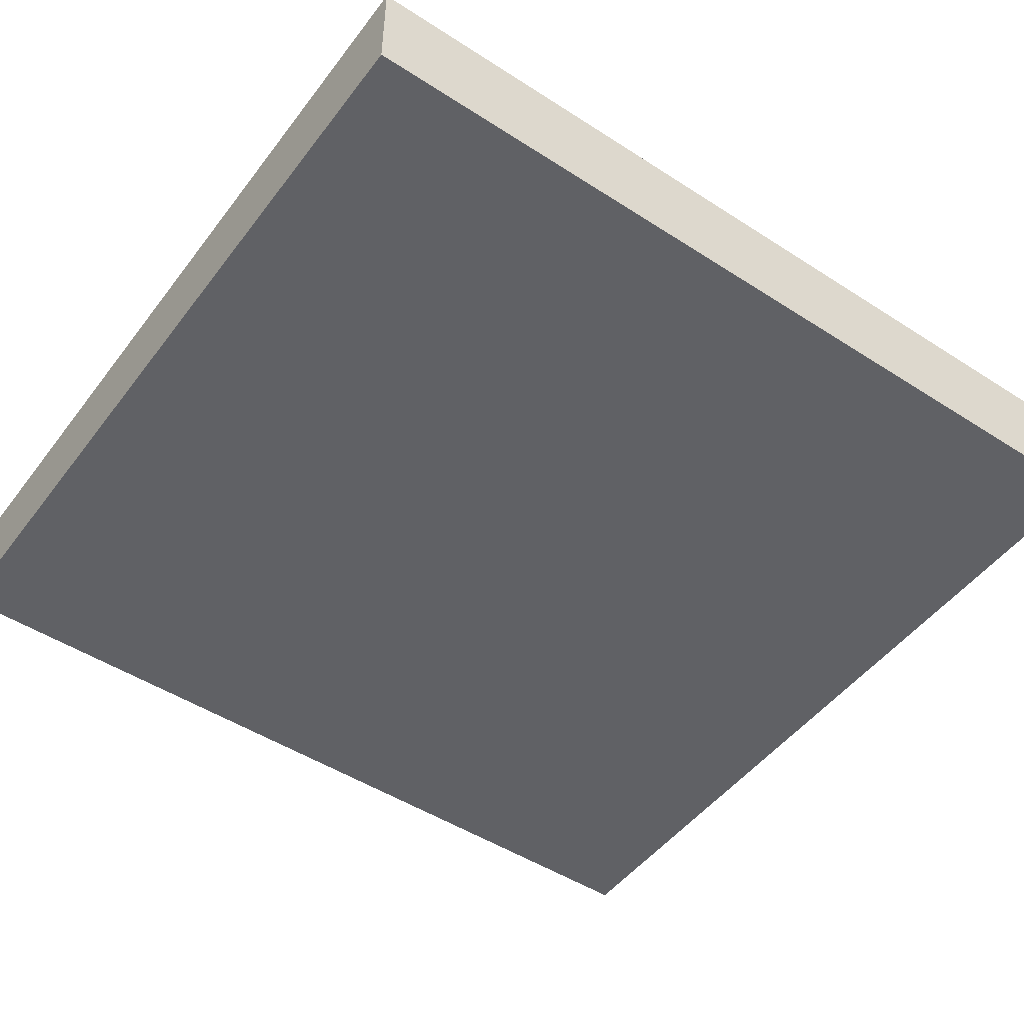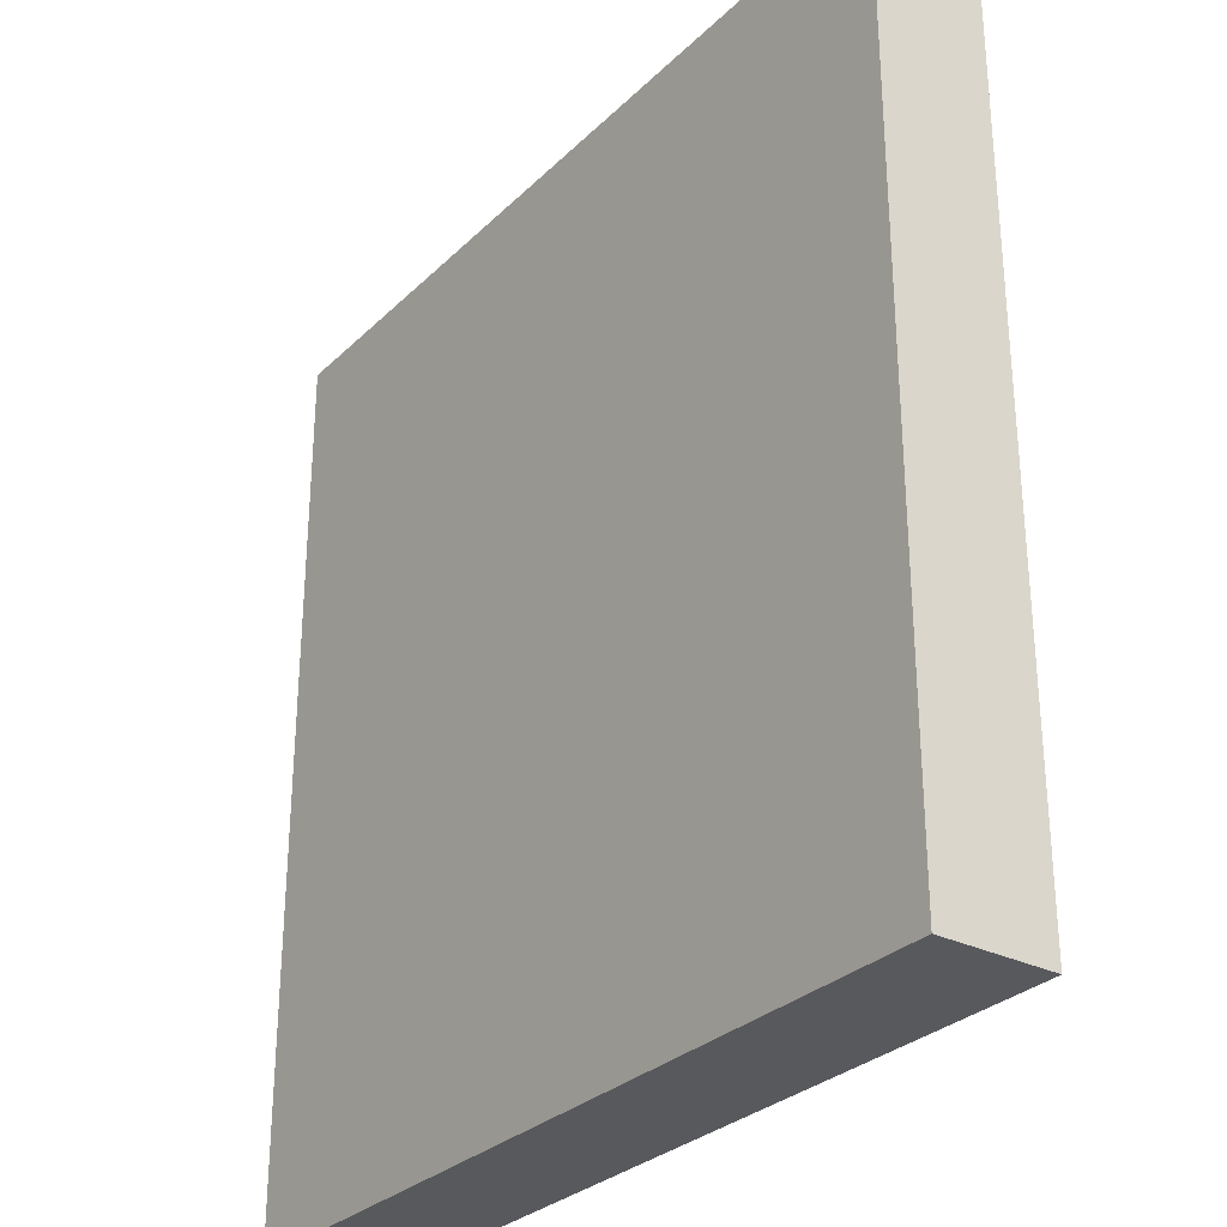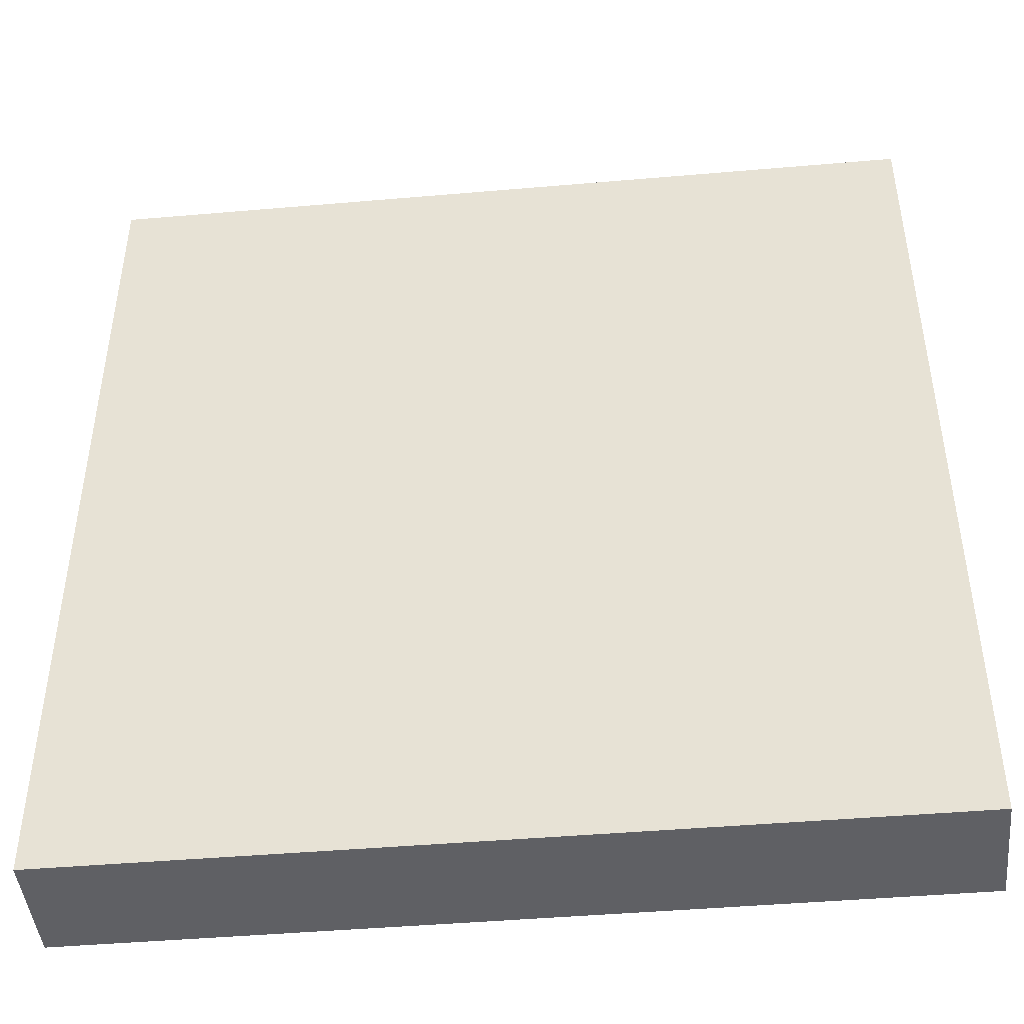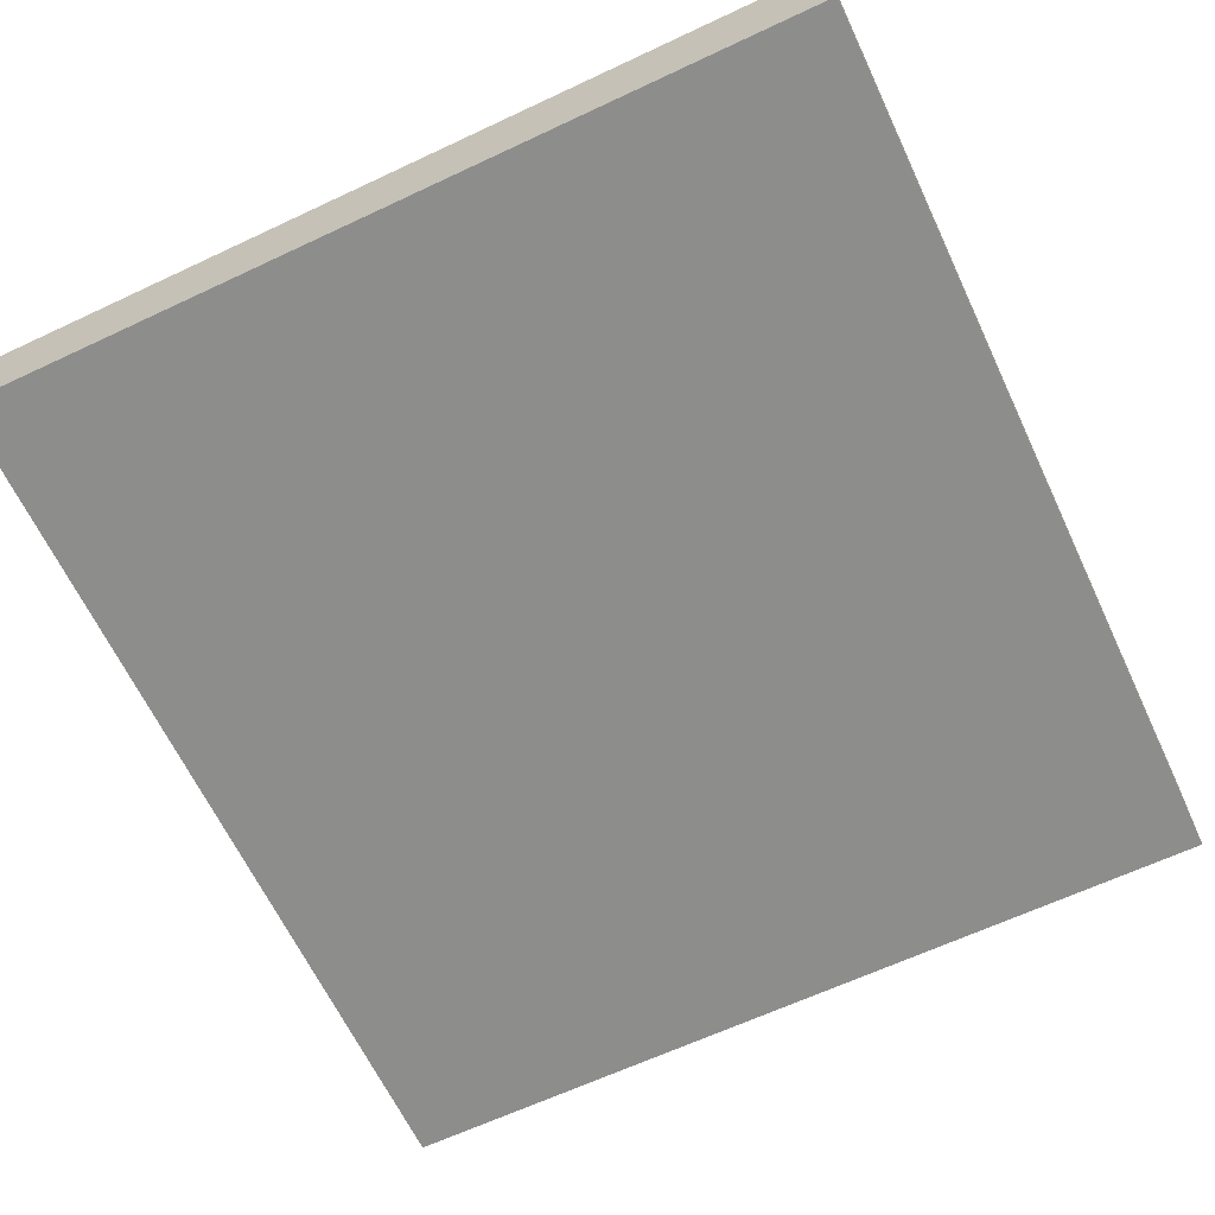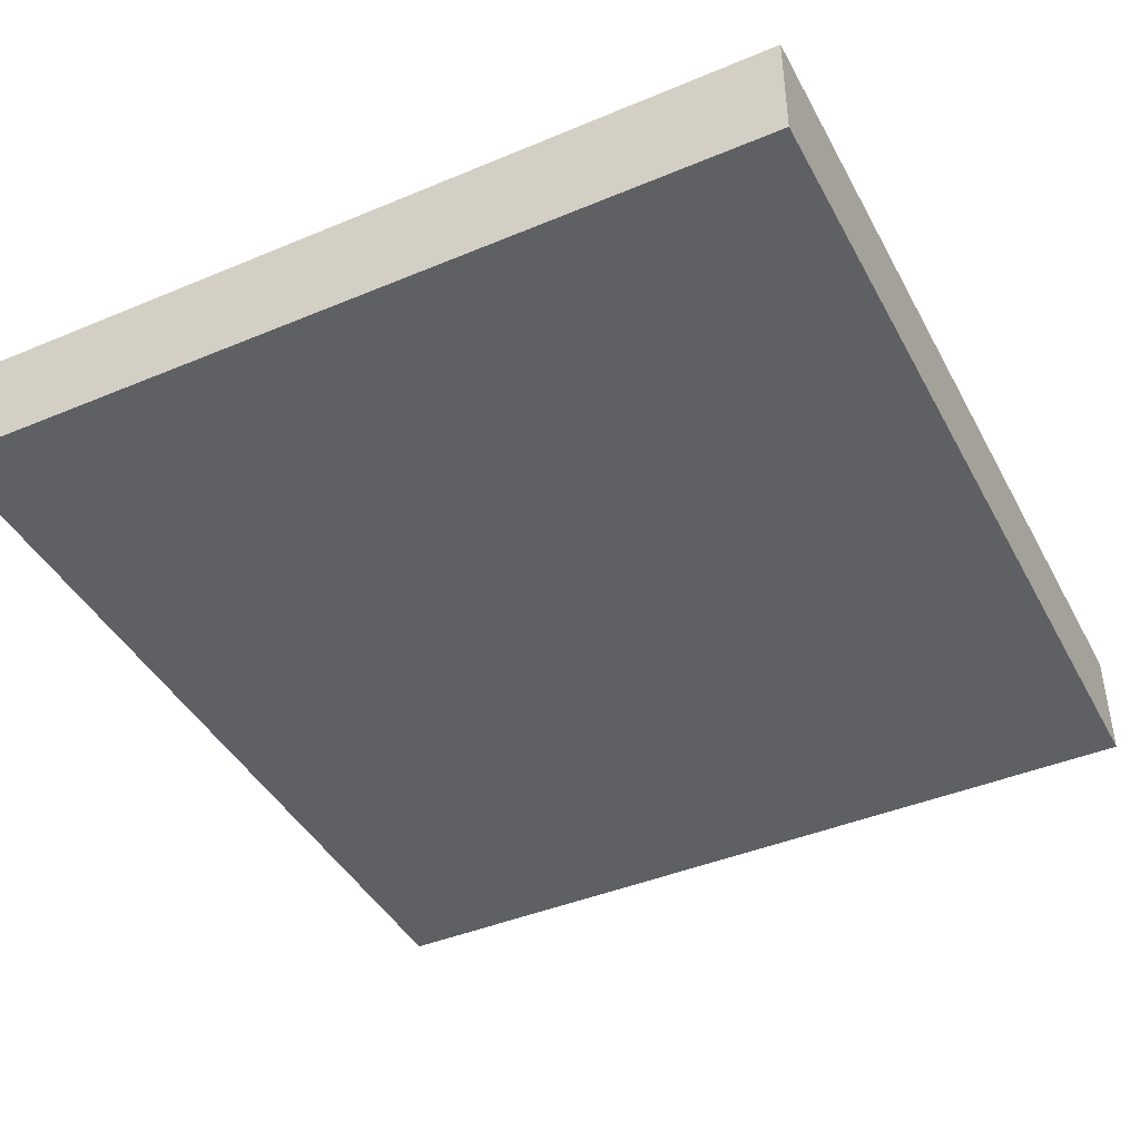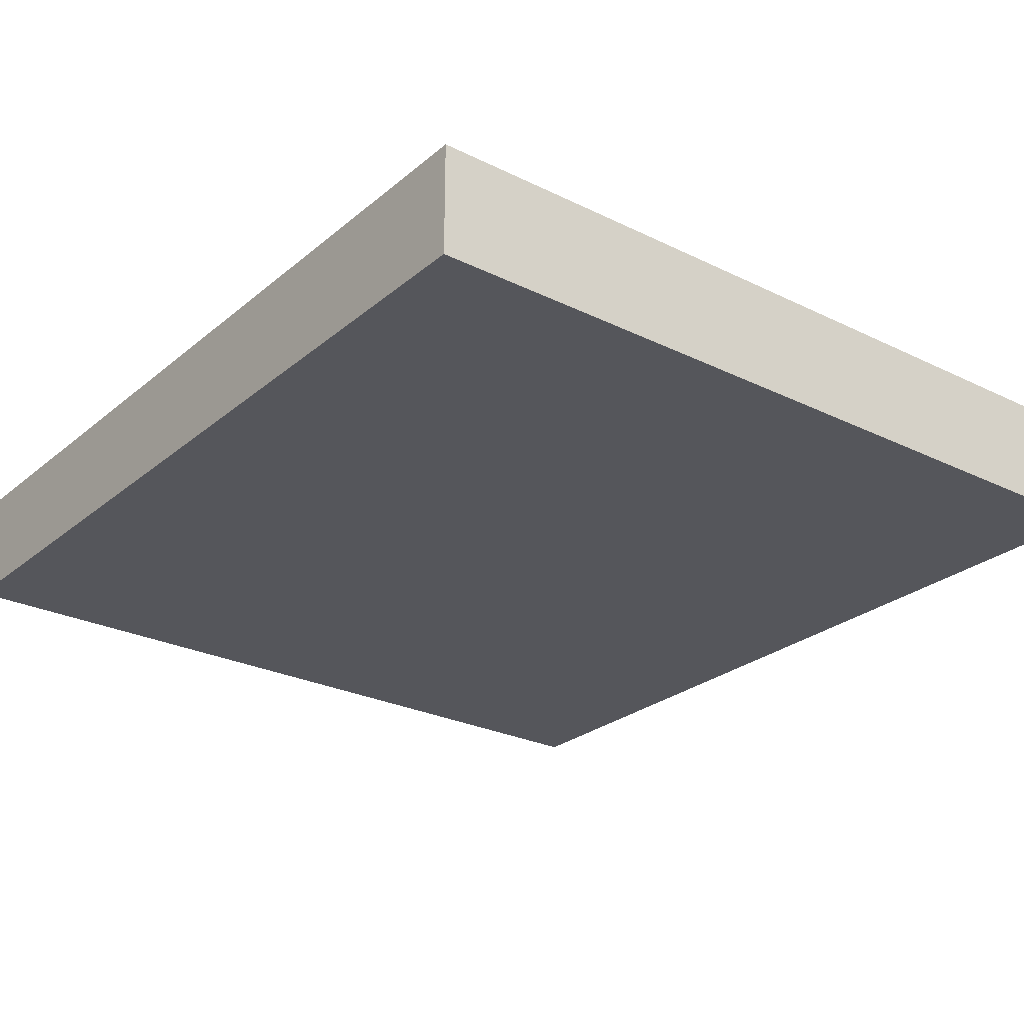
<metadata>
{"format":"obj","ext":"obj","renderer":"f3d","projection":"perspective","resolution":1024,"background":"white","views":[{"elev":-49.0,"azim":-125.6,"up":"+Y"},{"elev":-29.8,"azim":53.9,"up":"+Z"},{"elev":-45.3,"azim":-174.3,"up":"+Z"},{"elev":-64.5,"azim":-154.7,"up":"+Y"},{"elev":-42.7,"azim":26.5,"up":"+Y"},{"elev":-26.2,"azim":142.2,"up":"+Y"}]}
</metadata>
<code>
o Floor.002
v 0.4833 0.000855 -0.996
v 0.4833 0.000855 0.000387
v -8.825 0.000855 -0.996
v -8.825 0.000855 0.000387
v 0.4833 0.000855 0.9969
v -8.825 0.000855 -8.914
v -8.825 0.000855 0.9969
v 0.4833 0.000855 -8.914
v 0.4833 0.000855 -1.997
v -8.825 0.000855 -1.997
v 0.4833 0.000855 -2.994
v -8.825 0.000855 -2.994
v 0.4833 0.000855 -4
v -8.825 0.000855 -4
v 0.4833 0.000855 -4.995
v -8.825 0.000855 -4.995
v 0.4833 0.000855 -5.999
v -8.825 0.000855 -5.999
v 0.4833 -1.254 -0.996
v 0.4833 -1.254 0.000387
v -8.825 -1.254 -0.996
v -8.825 -1.254 0.000387
v 0.4833 -1.254 0.9969
v -8.825 -1.254 -8.914
v -8.825 -1.254 0.9969
v 0.4833 -1.254 -8.914
v 0.4833 -1.254 -1.997
v -8.825 -1.254 -1.997
v 0.4833 -1.254 -2.994
v -8.825 -1.254 -2.994
v 0.4833 -1.254 -4
v -8.825 -1.254 -4
v 0.4833 -1.254 -4.995
v -8.825 -1.254 -4.995
v 0.4833 -1.254 -5.999
v -8.825 -1.254 -5.999
f 1 4 3
f 2 7 4
f 3 9 1
f 12 13 11
f 10 11 9
f 14 15 13
f 16 17 15
f 17 6 8
f 22 19 21
f 25 20 22
f 27 21 19
f 31 30 29
f 29 28 27
f 33 32 31
f 35 34 33
f 24 35 26
f 10 30 12
f 3 28 10
f 17 33 15
f 5 25 7
f 11 27 9
f 6 26 8
f 12 32 14
f 18 24 6
f 2 23 5
f 1 20 2
f 7 22 4
f 8 35 17
f 16 36 18
f 4 21 3
f 13 29 11
f 9 19 1
f 14 34 16
f 15 31 13
f 1 2 4
f 2 5 7
f 3 10 9
f 12 14 13
f 10 12 11
f 14 16 15
f 16 18 17
f 17 18 6
f 22 20 19
f 25 23 20
f 27 28 21
f 31 32 30
f 29 30 28
f 33 34 32
f 35 36 34
f 24 36 35
f 10 28 30
f 3 21 28
f 17 35 33
f 5 23 25
f 11 29 27
f 6 24 26
f 12 30 32
f 18 36 24
f 2 20 23
f 1 19 20
f 7 25 22
f 8 26 35
f 16 34 36
f 4 22 21
f 13 31 29
f 9 27 19
f 14 32 34
f 15 33 31

</code>
